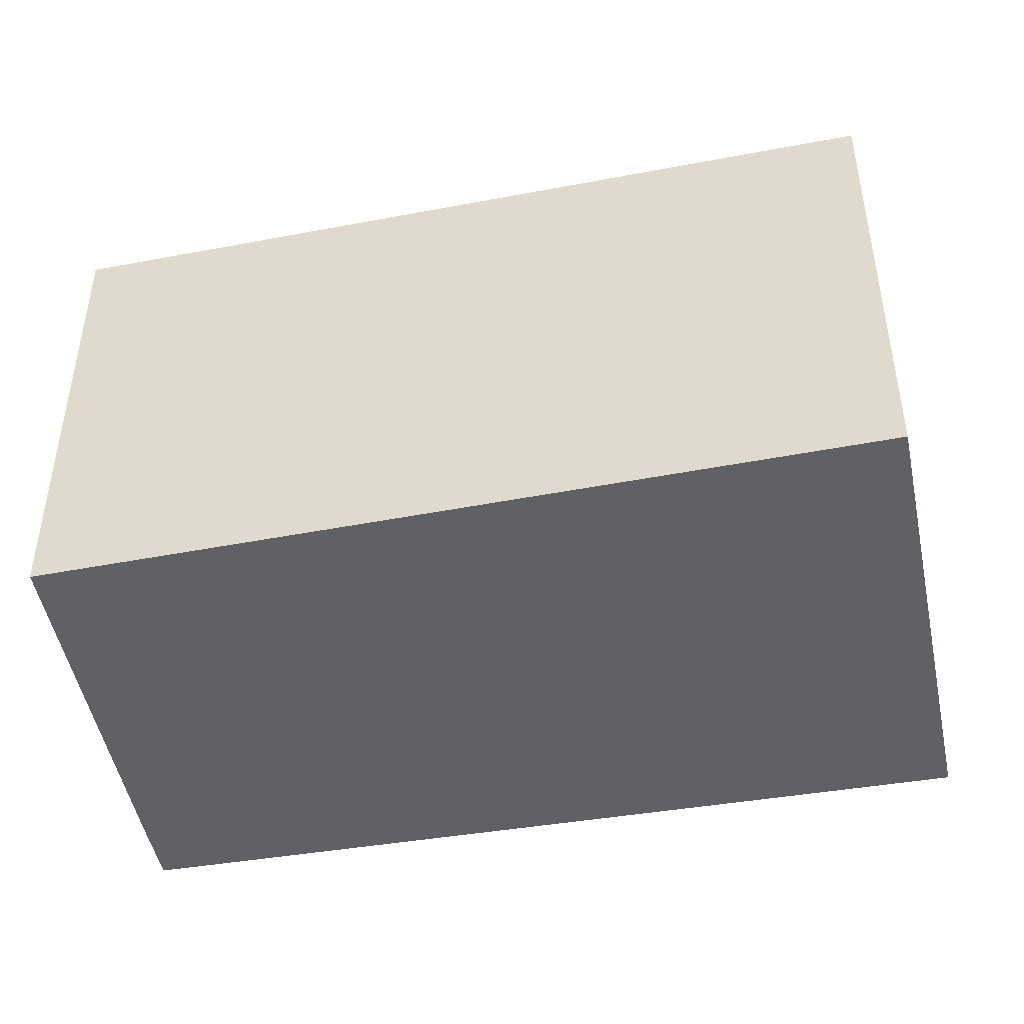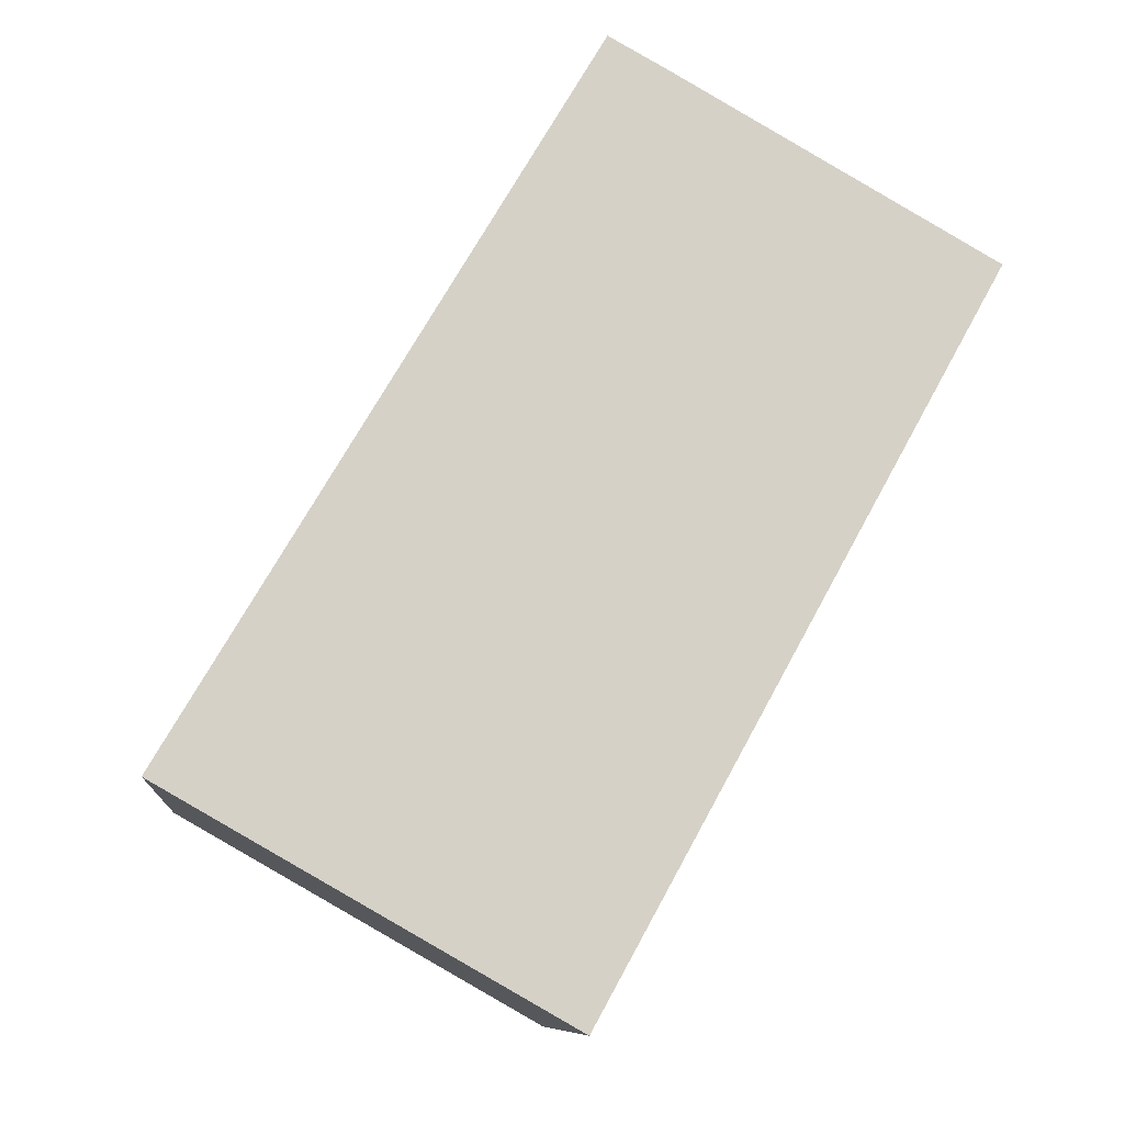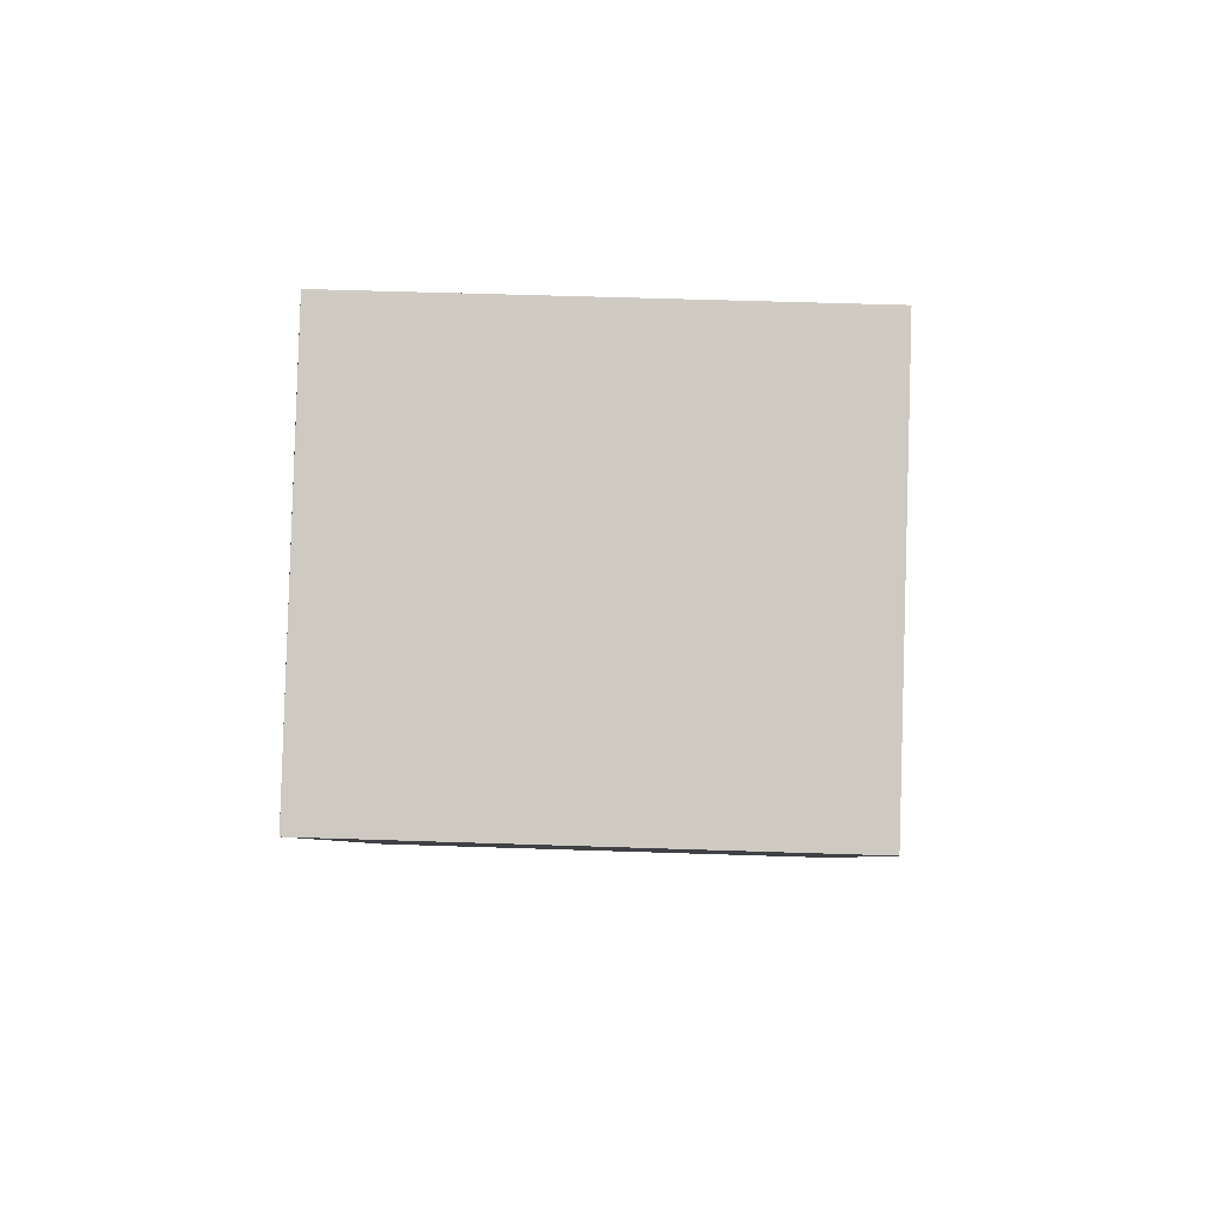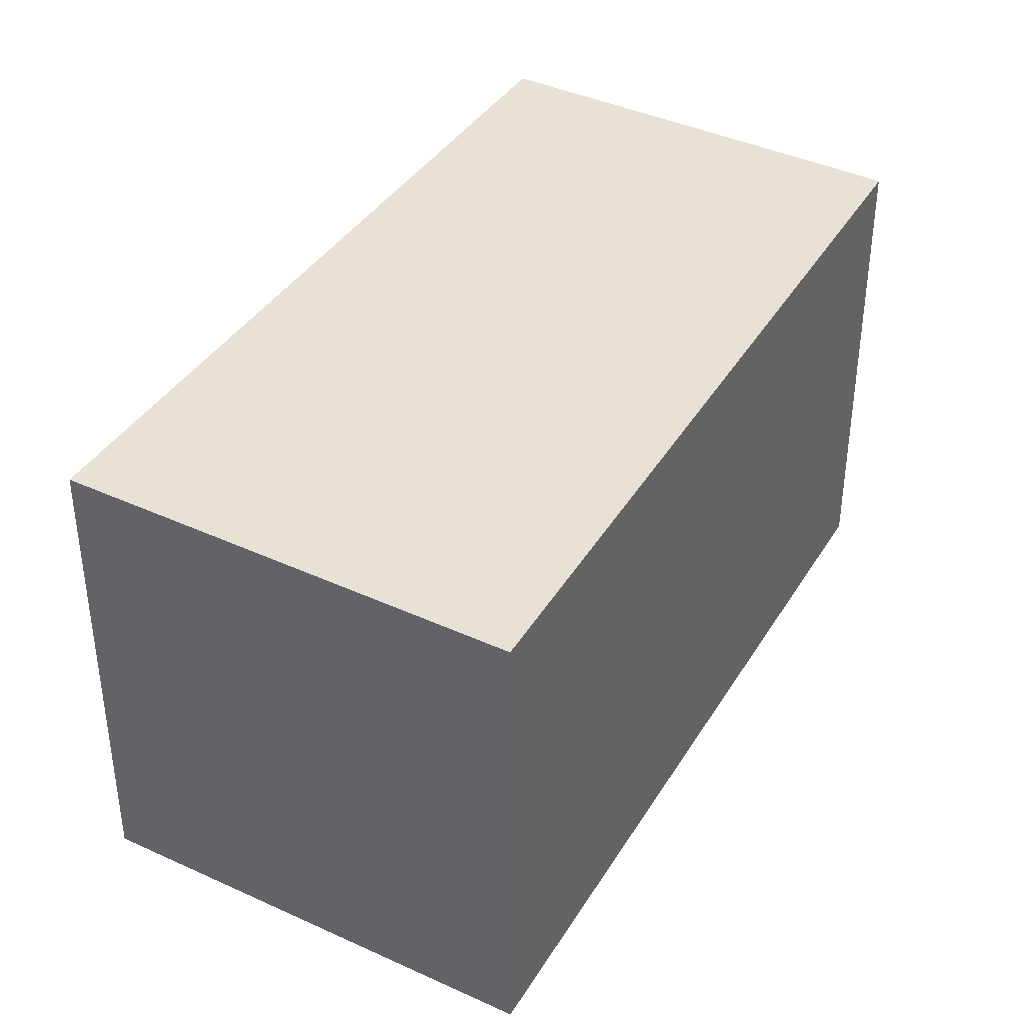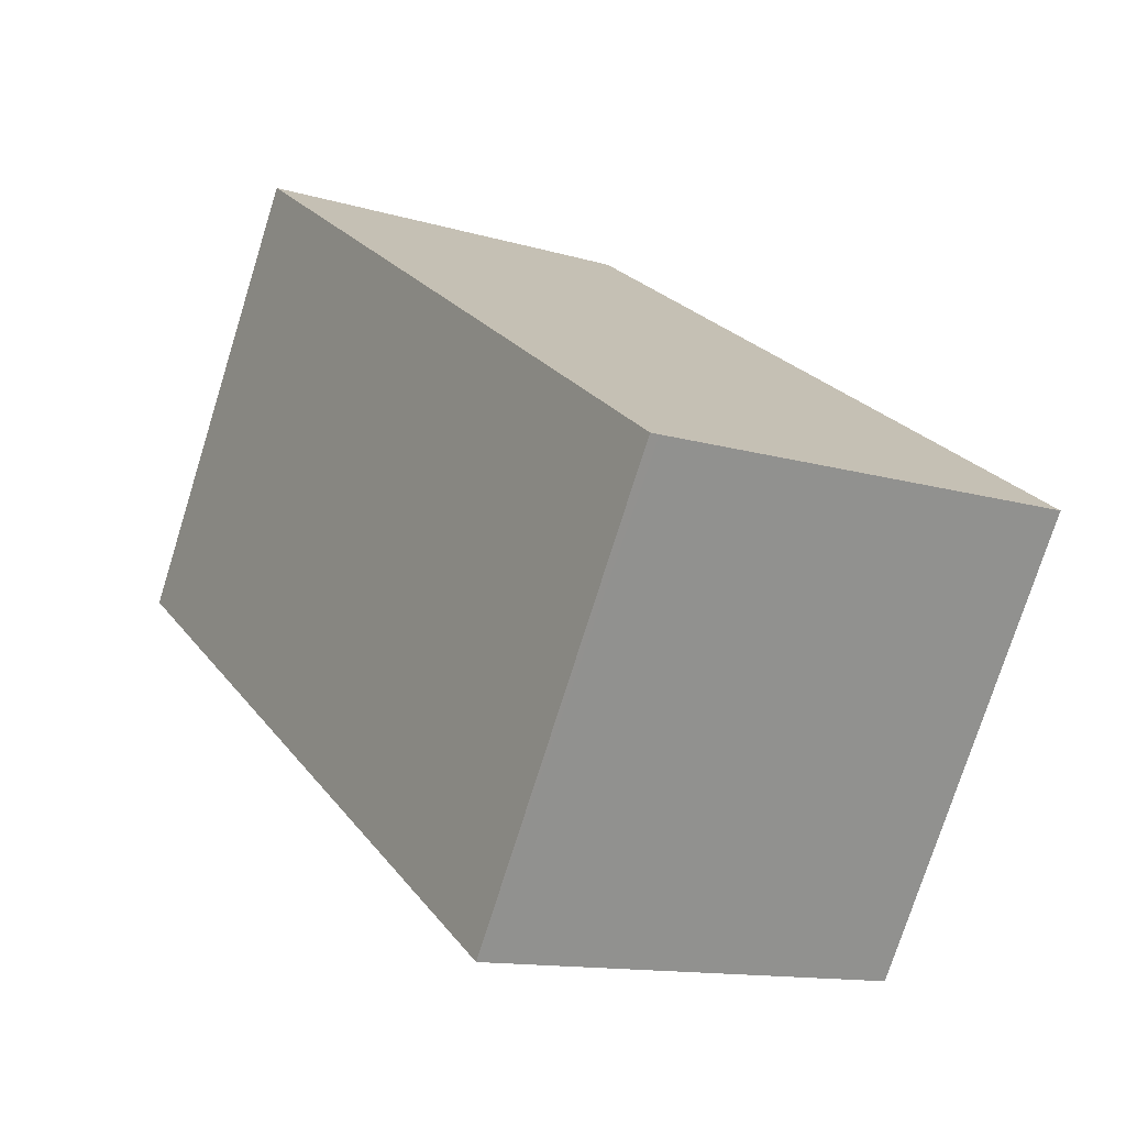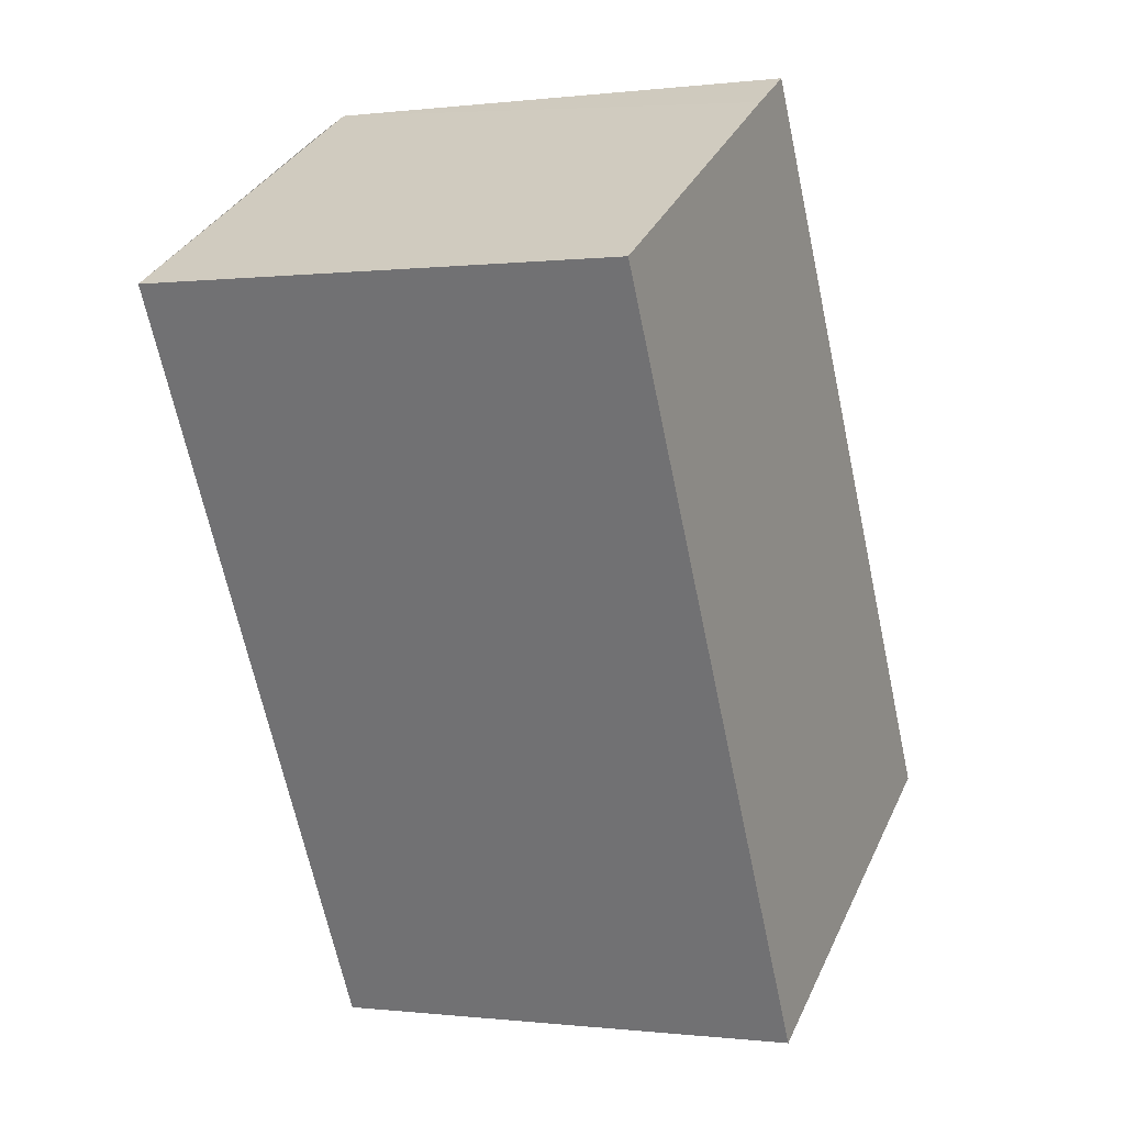
<metadata>
{"format":"obj","ext":"obj","renderer":"f3d","projection":"perspective","resolution":1024,"background":"white","views":[{"elev":-48.1,"azim":130.9,"up":"+Y"},{"elev":-9.5,"azim":-5.3,"up":"+Z"},{"elev":55.8,"azim":92.0,"up":"+Z"},{"elev":40.5,"azim":-120.9,"up":"+Y"},{"elev":-75.3,"azim":162.6,"up":"+Z"},{"elev":-0.2,"azim":114.6,"up":"+Z"}]}
</metadata>
<code>
v  5.256 6.501 -2.988
v  7.333 6.501 0.518
v  5.369 6.501 -3.052
v  10.68 6.501 6.609
v  4.734 6.501 -2.691
v  7.384 6.501 8.5
v  0 6.501 3.981e-16
v  7.342 6.501 8.524
v  6.426 6.501 9.049
v  5.624 6.501 9.494
v  5.369 1.869e-16 -3.052
v  0 0 0
v  5.256 1.83e-16 -2.988
v  4.734 1.648e-16 -2.691
v  5.624 -5.813e-16 9.494
v  10.68 -4.047e-16 6.609
v  7.342 -5.219e-16 8.524
v  6.426 -5.541e-16 9.049
v  7.384 -5.205e-16 8.5
v  7.333 -3.172e-17 0.518
g defaultobject
f 1 2 3
f 2 1 4
f 4 1 5
f 4 5 6
f 6 5 7
f 6 7 8
f 8 7 9
f 9 7 10
f 11 1 3
f 1 11 5
f 5 11 7
f 7 11 12
f 12 11 13
f 12 13 14
f 12 10 7
f 10 12 15
f 15 9 10
f 9 15 8
f 8 15 6
f 6 15 4
f 4 15 16
f 16 15 17
f 17 15 18
f 16 17 19
f 2 11 3
f 11 2 4
f 11 4 20
f 20 4 16
f 20 13 11
f 13 20 14
f 14 20 12
f 12 20 15
f 15 20 16
f 15 16 19
f 15 19 17
f 15 17 18

</code>
